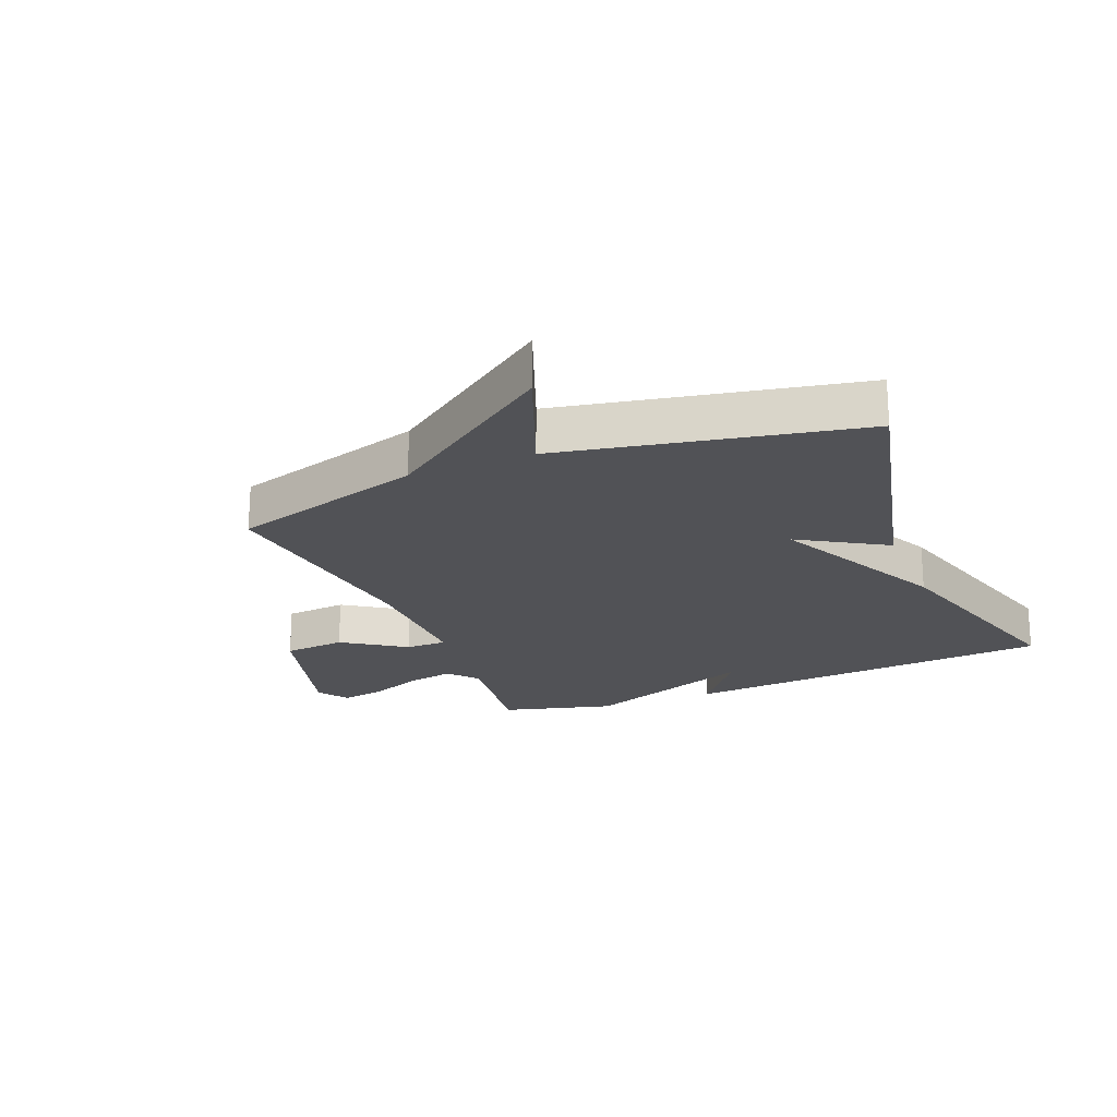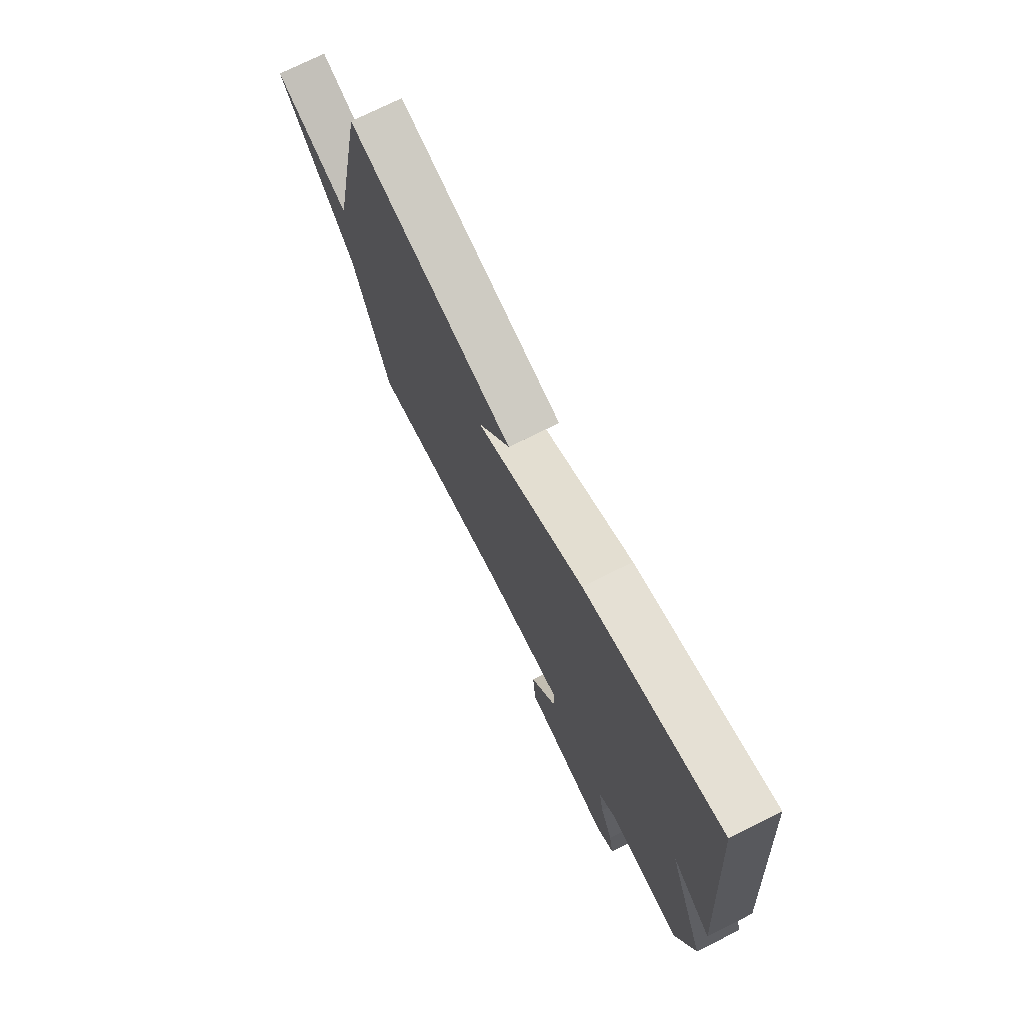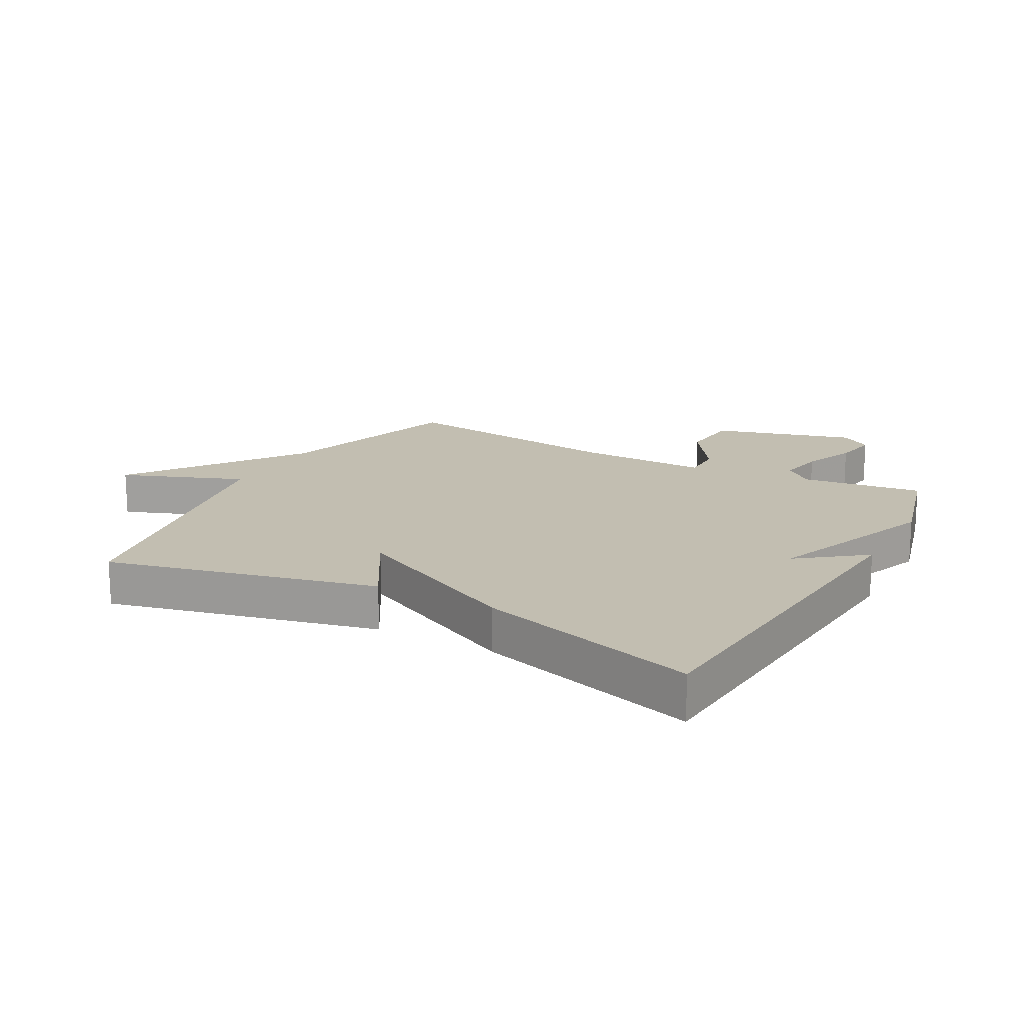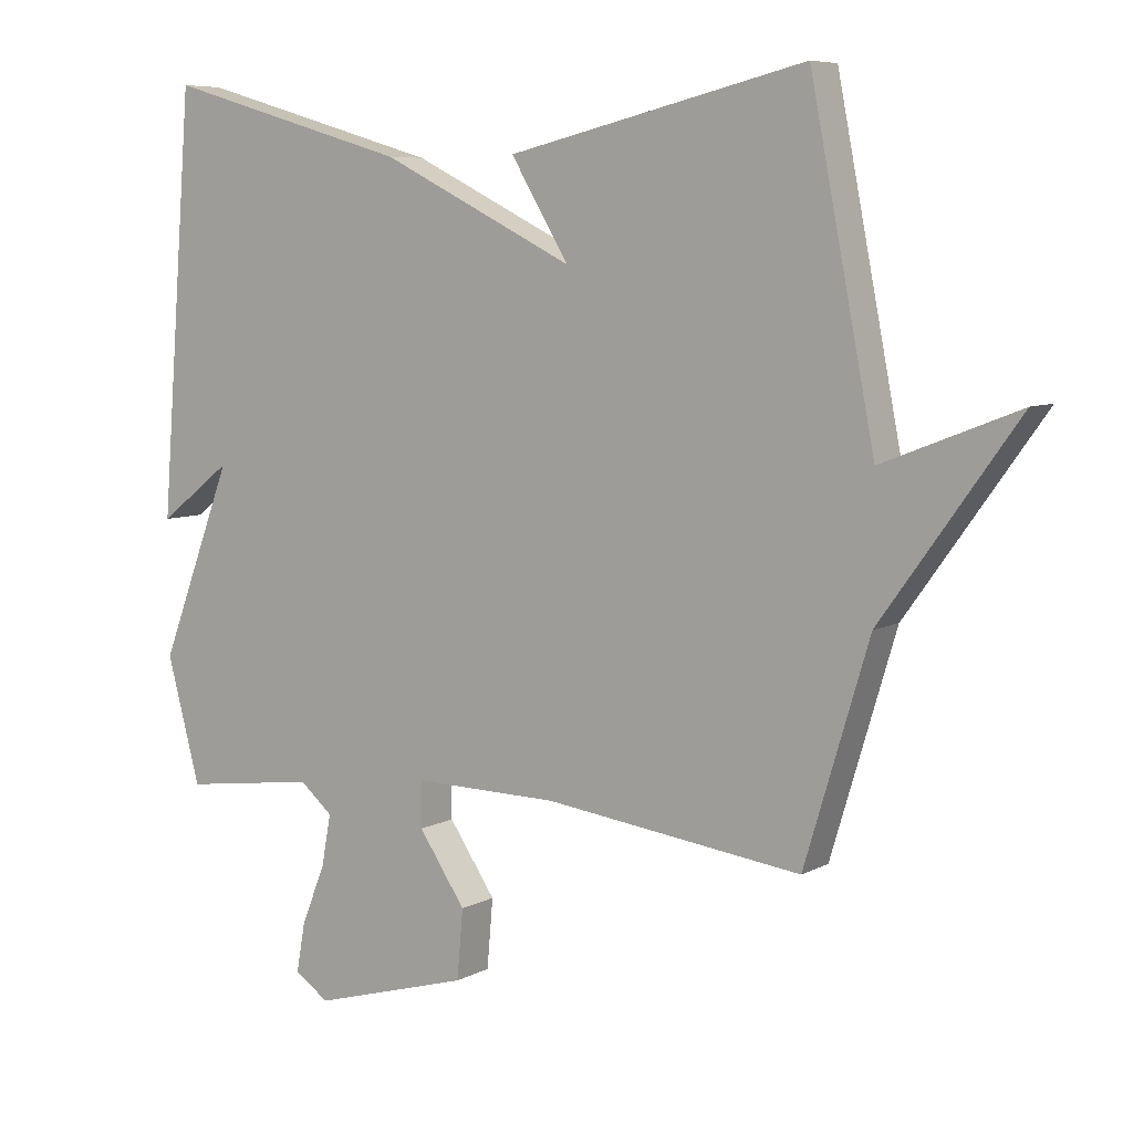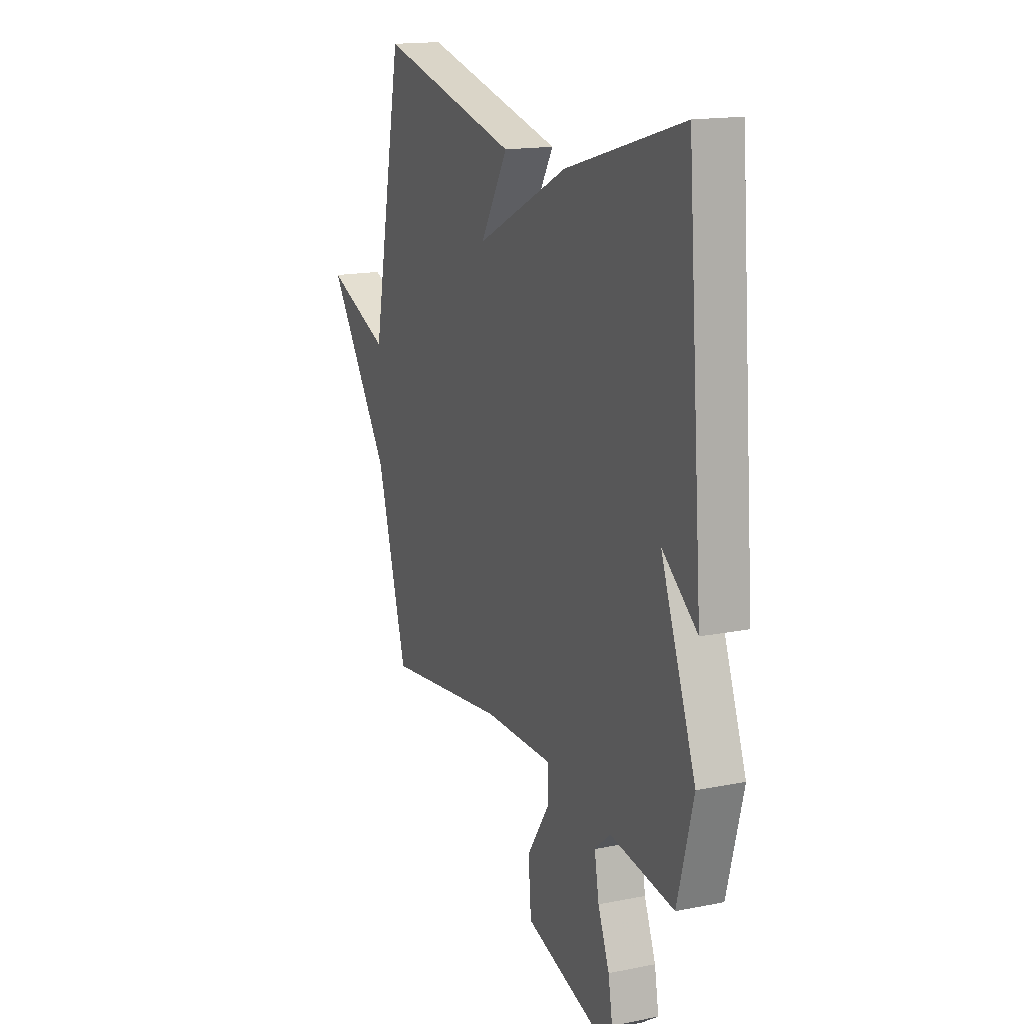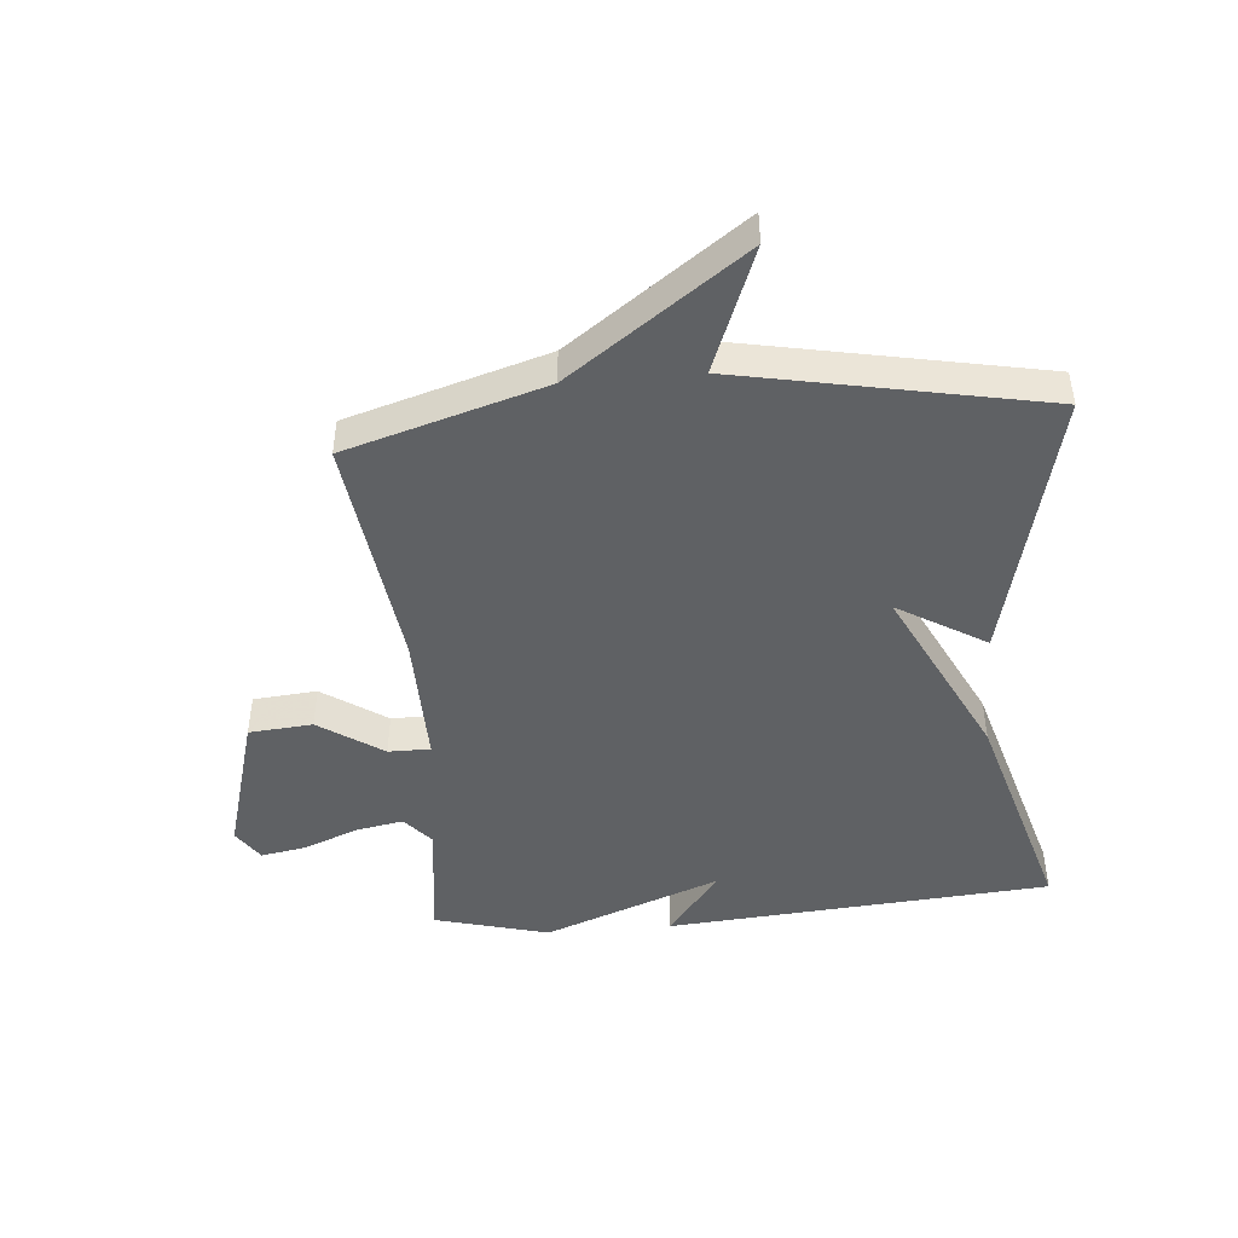
<metadata>
{"format":"obj","ext":"obj","renderer":"f3d","projection":"perspective","resolution":1024,"background":"white","views":[{"elev":-21.2,"azim":-67.8,"up":"+Y"},{"elev":74.0,"azim":63.4,"up":"+Z"},{"elev":17.1,"azim":28.7,"up":"+Y"},{"elev":7.0,"azim":-145.9,"up":"+Z"},{"elev":16.1,"azim":67.4,"up":"+Z"},{"elev":-46.0,"azim":-85.1,"up":"+Y"}]}
</metadata>
<code>
v 0.5 0.07 0.5
v 0.549 0.07 -0.116
v 0.441 0.07 -0.033
v 0.549 0.07 -0.316
v 0.5 0.07 -0.5
v 0.302 0.07 -0.474
v 0.254 0.07 -0.515
v 0.268 0.07 -0.591
v 0.303 0.07 -0.678
v 0.316 0.07 -0.751
v 0.265 0.07 -0.785
v 0.033 0.07 -0.719
v 0.024 0.07 -0.617
v 0.093 0.07 -0.515
v 0.093 0.07 -0.448
v -0.121 0.07 -0.451
v -0.5 0.07 -0.5
v -0.595 0.07 -0.184
v -0.795 0.07 0.094
v -0.595 0.07 0.016
v -0.5 0.07 0.5
v -0.062 0.07 0.395
v -0.147 0.07 0.254
v 0.138 0.07 0.395
v 0.5 0 0.5
v 0.549 0 -0.116
v 0.441 0 -0.033
v 0.549 0 -0.316
v 0.5 0 -0.5
v 0.302 0 -0.474
v 0.254 0 -0.515
v 0.268 0 -0.591
v 0.303 0 -0.678
v 0.316 0 -0.751
v 0.265 0 -0.785
v 0.033 0 -0.719
v 0.024 0 -0.617
v 0.093 0 -0.515
v 0.093 0 -0.448
v -0.121 0 -0.451
v -0.5 0 -0.5
v -0.595 0 -0.184
v -0.795 0 0.094
v -0.595 0 0.016
v -0.5 0 0.5
v -0.062 0 0.395
v -0.147 0 0.254
v 0.138 0 0.395
f 23 24 1
f 20 21 22 23
f 20 23 1
f 18 19 20
f 18 20 1
f 17 18 1
f 16 17 1
f 15 16 1
f 14 15 1
f 12 13 14
f 11 12 14
f 10 11 14
f 9 10 14
f 8 9 14
f 7 8 14
f 6 7 14 1
f 3 4 5 6
f 3 6 1
f 1 2 3
f 25 48 47
f 47 46 45 44
f 25 47 44
f 44 43 42
f 25 44 42
f 25 42 41
f 25 41 40
f 25 40 39
f 25 39 38
f 38 37 36
f 38 36 35
f 38 35 34
f 38 34 33
f 38 33 32
f 38 32 31
f 25 38 31 30
f 30 29 28 27
f 25 30 27
f 27 26 25
f 1 25 26 2
f 2 26 27 3
f 3 27 28 4
f 4 28 29 5
f 5 29 30 6
f 6 30 31 7
f 7 31 32 8
f 8 32 33 9
f 9 33 34 10
f 10 34 35 11
f 11 35 36 12
f 12 36 37 13
f 13 37 38 14
f 14 38 39 15
f 15 39 40 16
f 16 40 41 17
f 17 41 42 18
f 18 42 43 19
f 19 43 44 20
f 20 44 45 21
f 21 45 46 22
f 22 46 47 23
f 23 47 48 24
f 24 48 25 1

</code>
